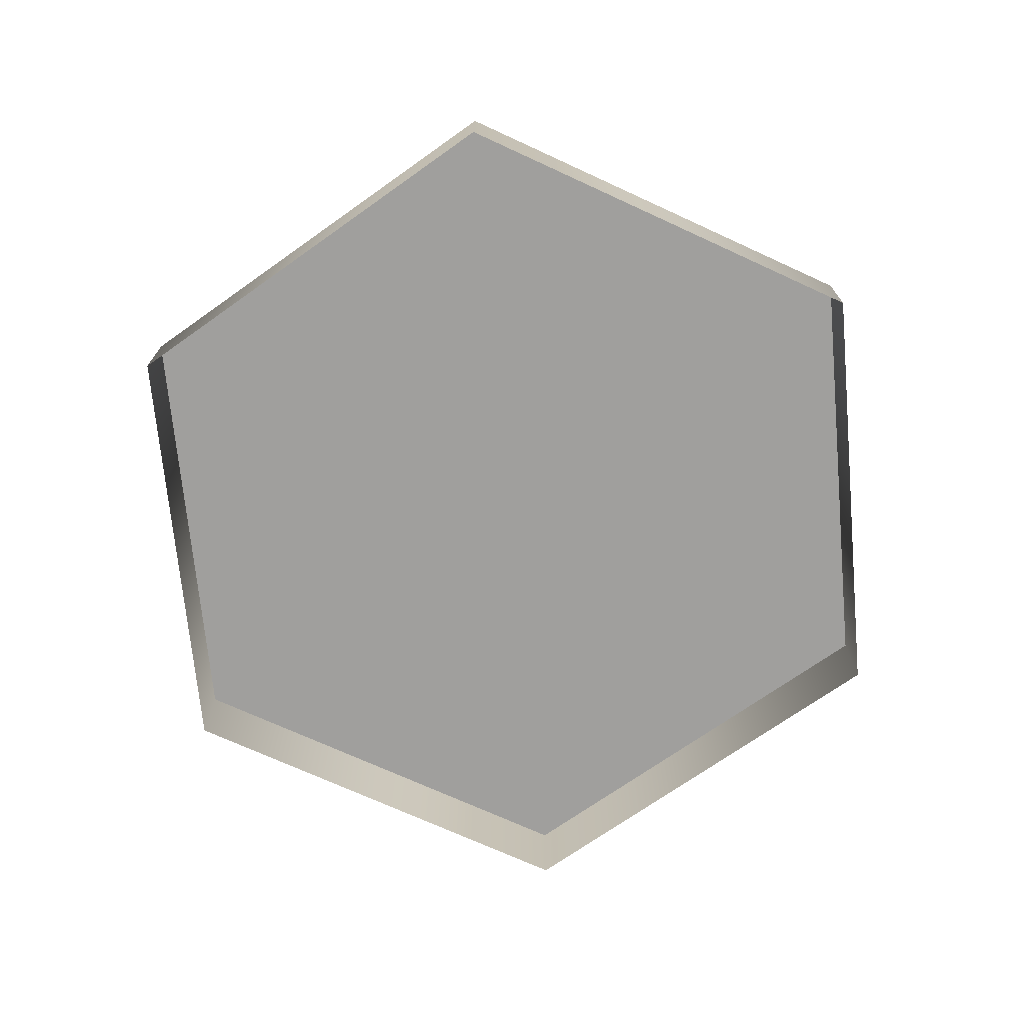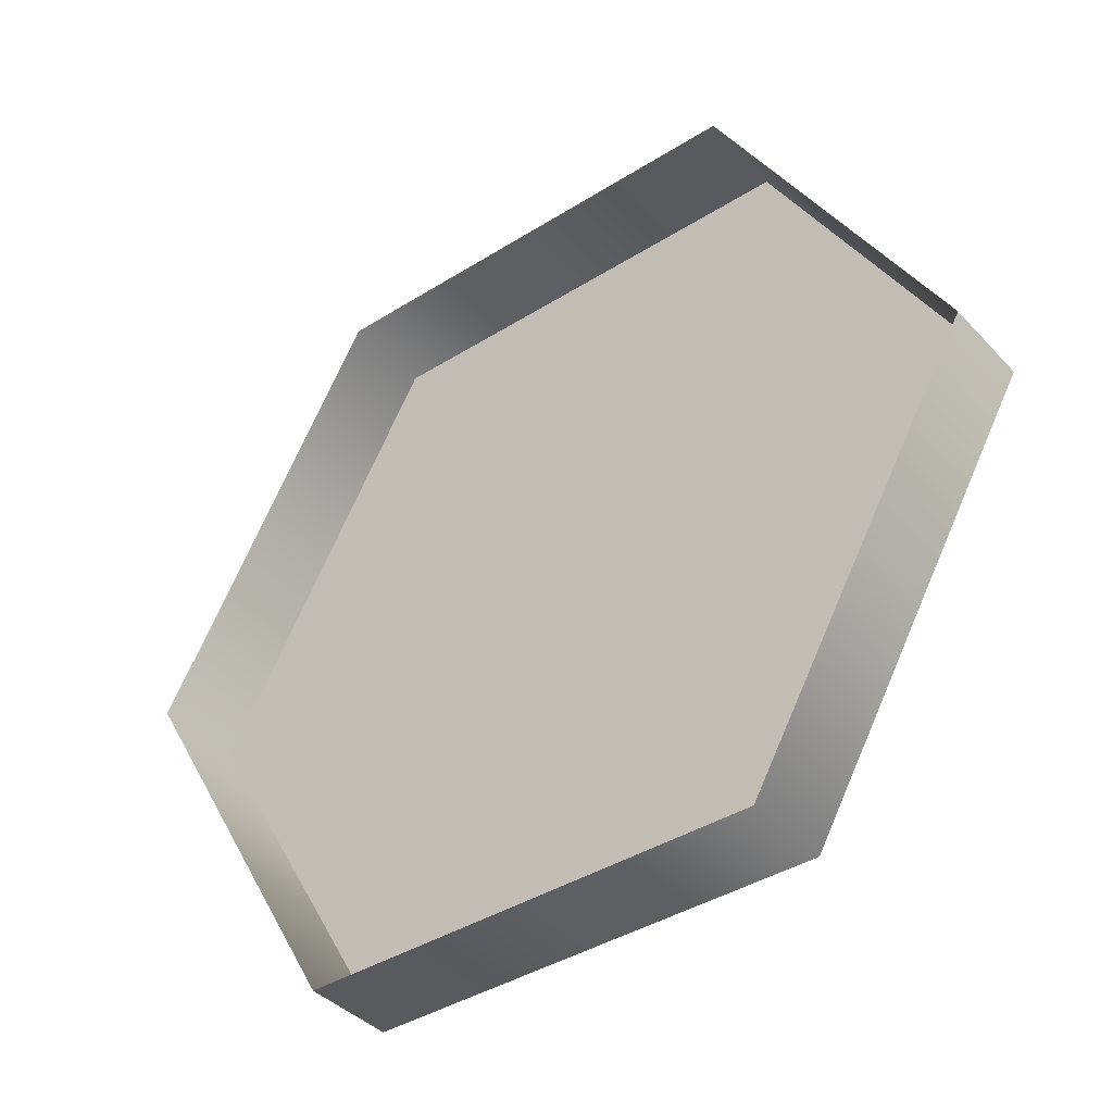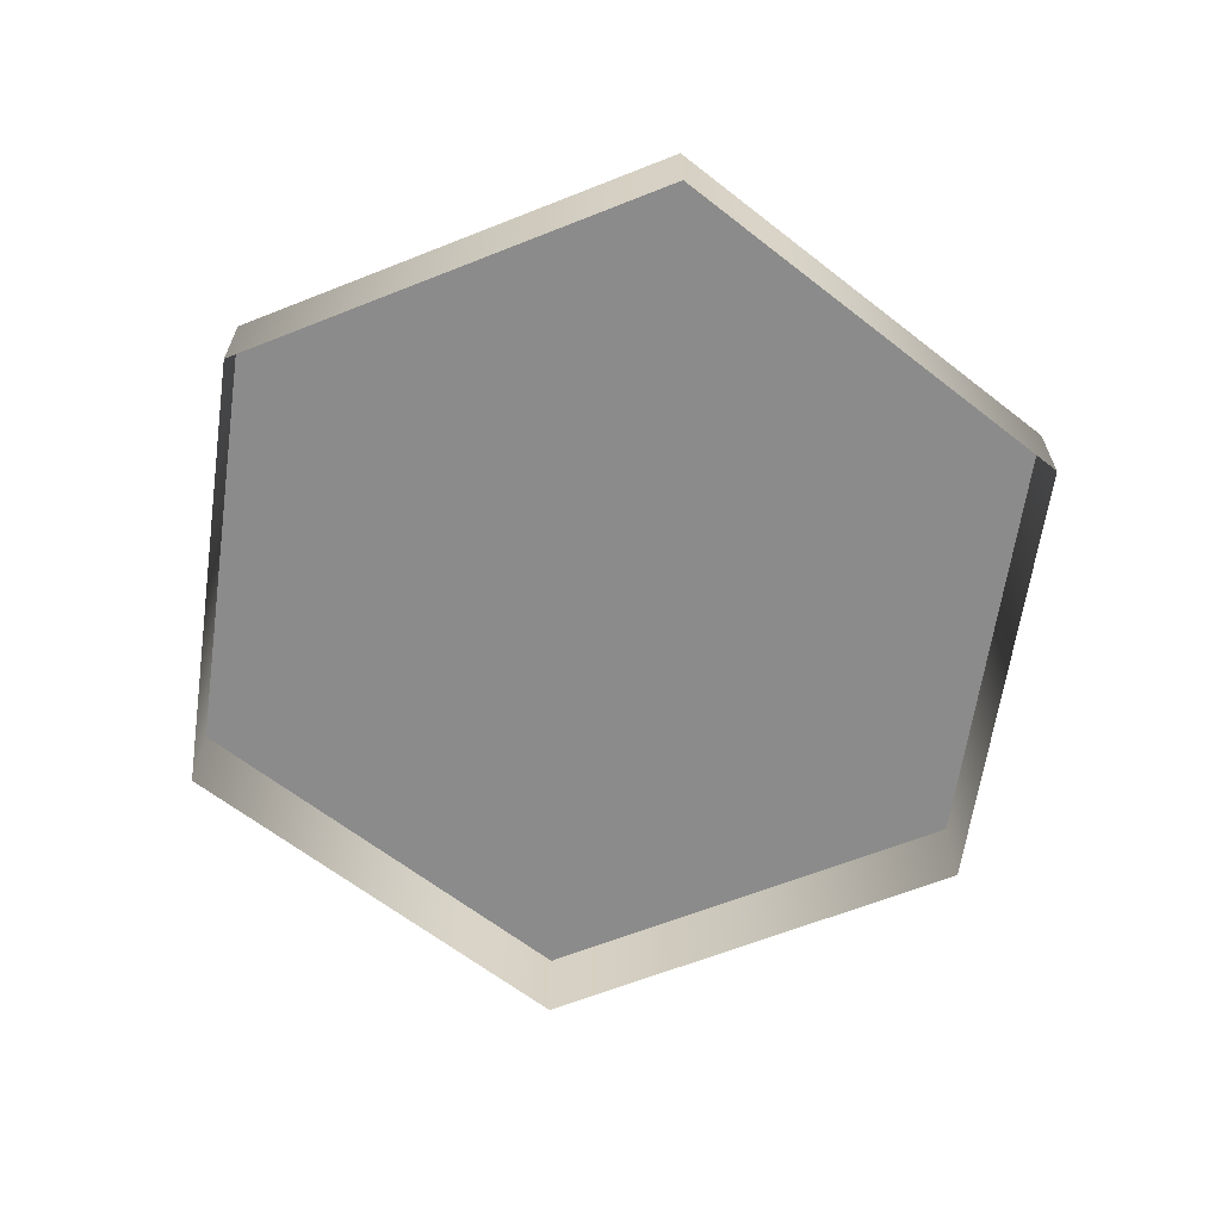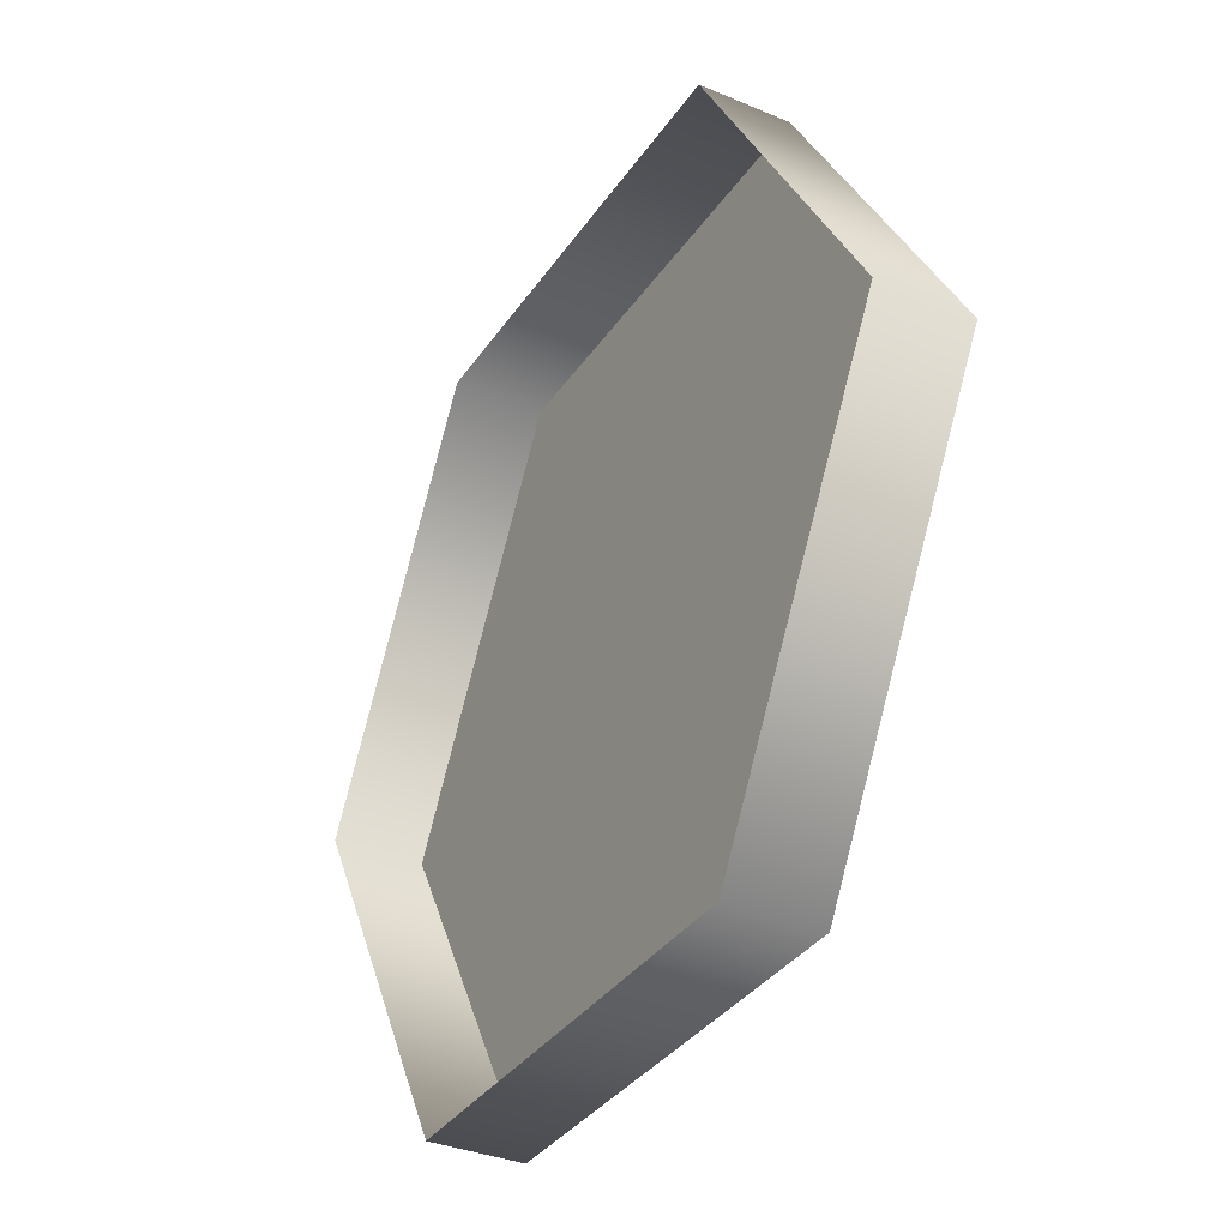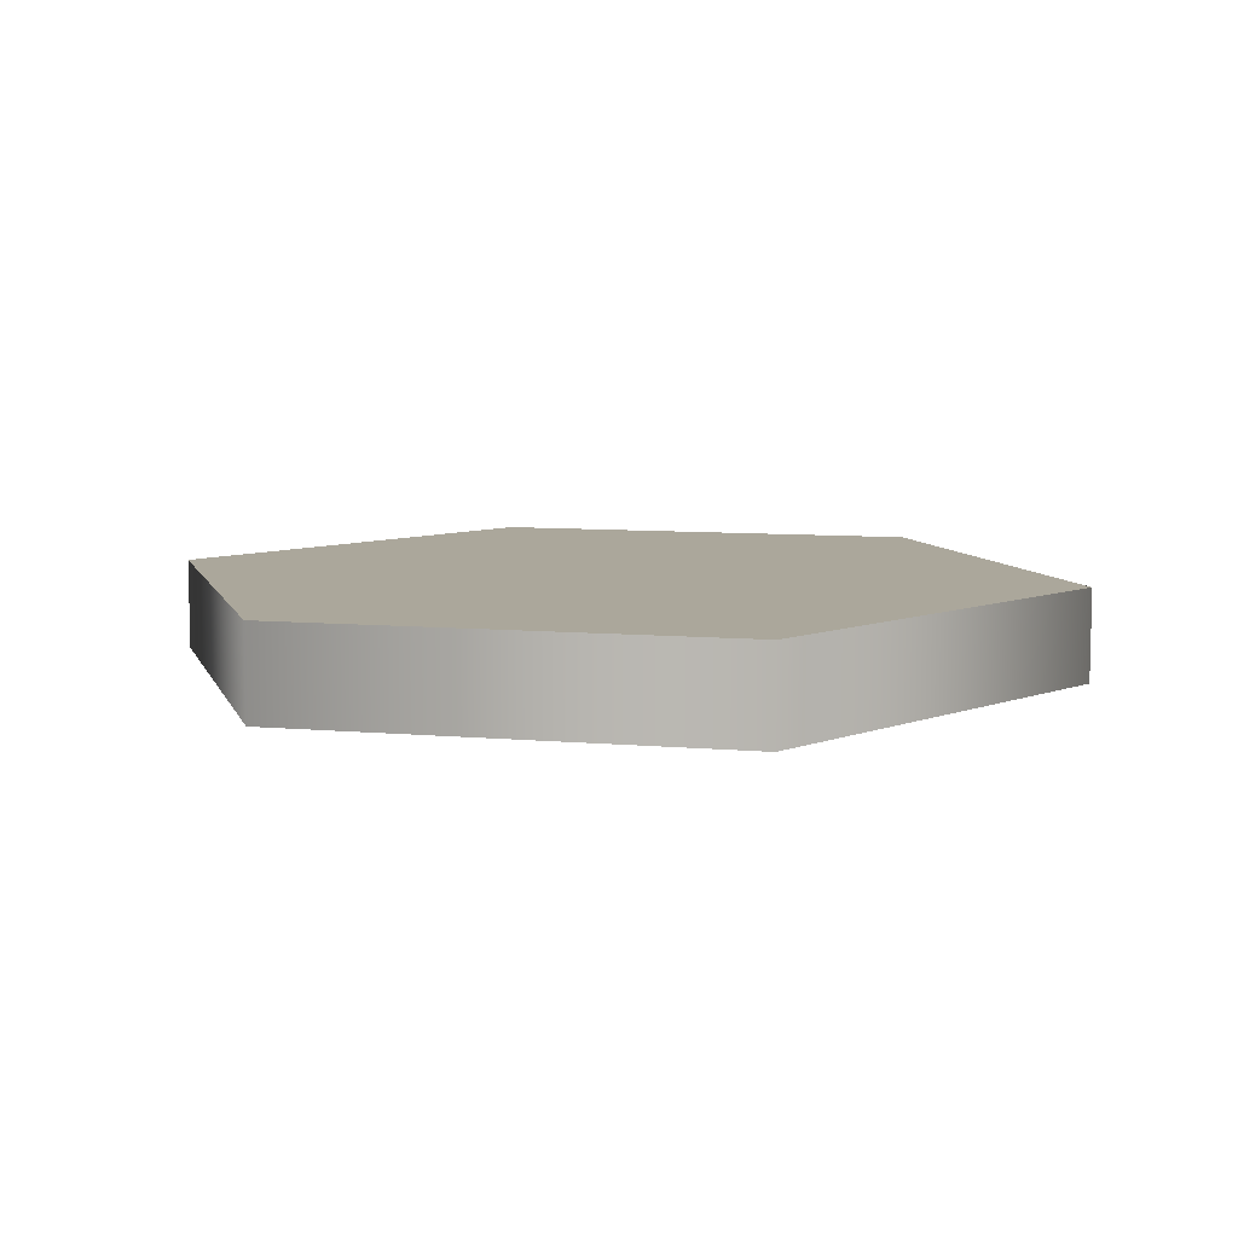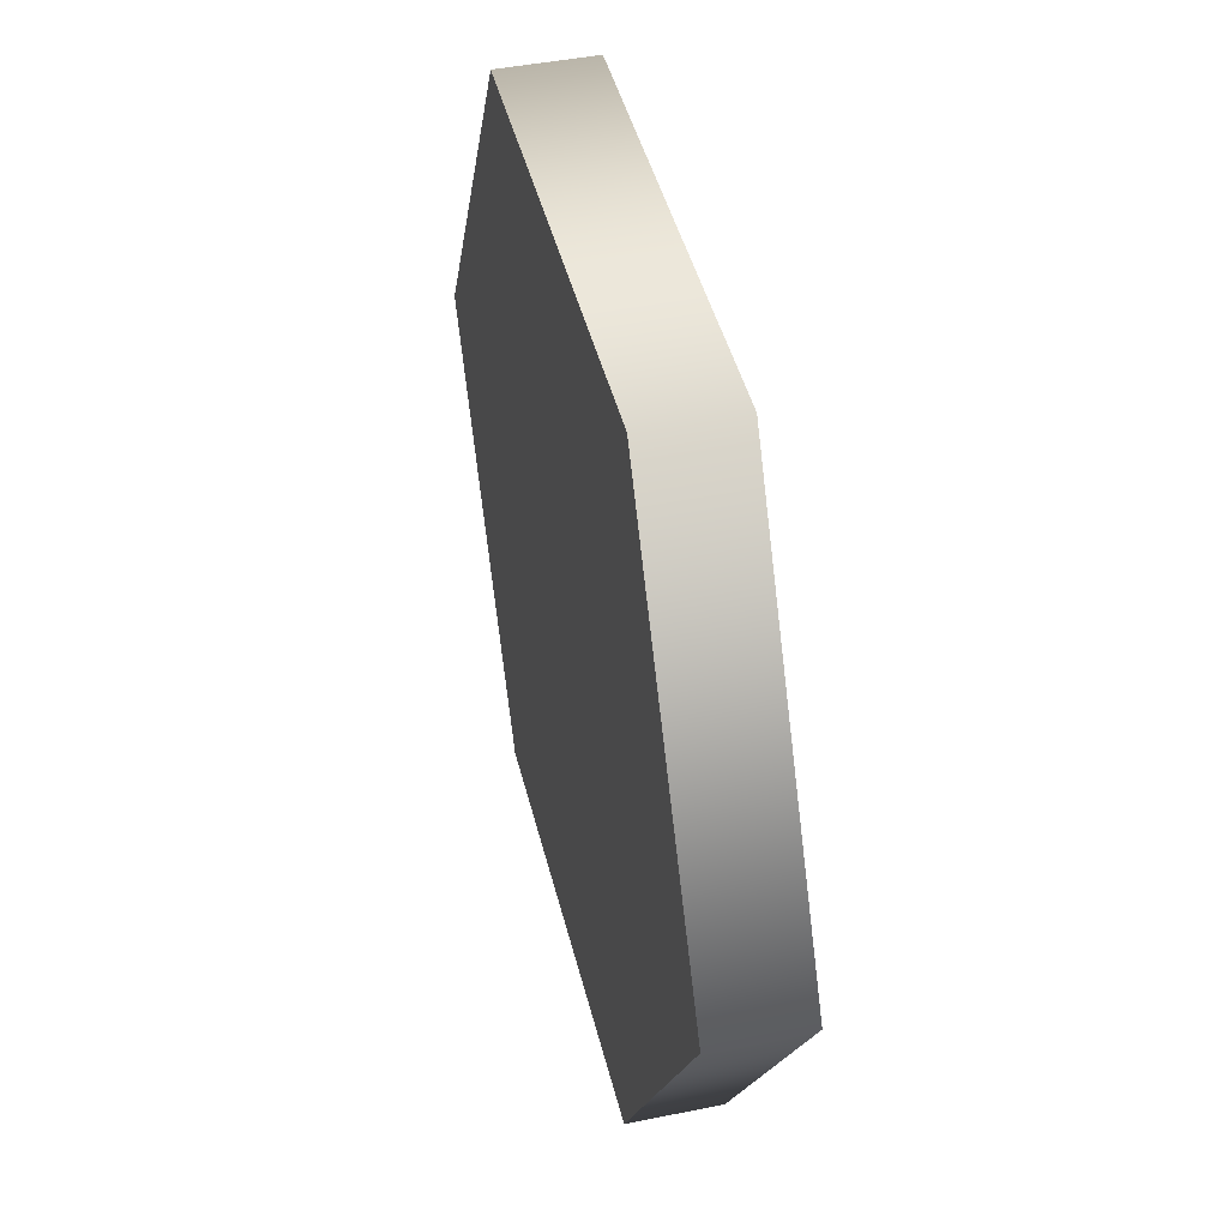
<metadata>
{"format":"obj","ext":"obj","renderer":"f3d","projection":"perspective","resolution":1024,"background":"white","views":[{"elev":-71.3,"azim":-144.7,"up":"+Y"},{"elev":-39.7,"azim":38.0,"up":"+Z"},{"elev":-63.9,"azim":81.8,"up":"+Y"},{"elev":-34.8,"azim":60.6,"up":"+Z"},{"elev":8.1,"azim":-106.0,"up":"+Y"},{"elev":44.0,"azim":-103.5,"up":"+Z"}]}
</metadata>
<code>
o HexaMesh
v 0.5 0.2 0.866
v -0.5 0.2 0.866
v -0.5 0 0.866
v 0.5 0 0.866
v -1 0.2 1.225e-16
v -1 0 1.225e-16
v -0.5 0.2 -0.866
v -0.5 0 -0.866
v 0.5 0.2 -0.866
v 0.5 0 -0.866
v 1 0.2 0
v 1 0 0
g HexaMesh
f 1 2 3 4
f 2 5 6 3
f 5 7 8 6
f 7 9 10 8
f 9 11 12 10
f 11 1 4 12
f 1 11 9
f 1 9 7
f 1 7 5
f 5 2 1

</code>
